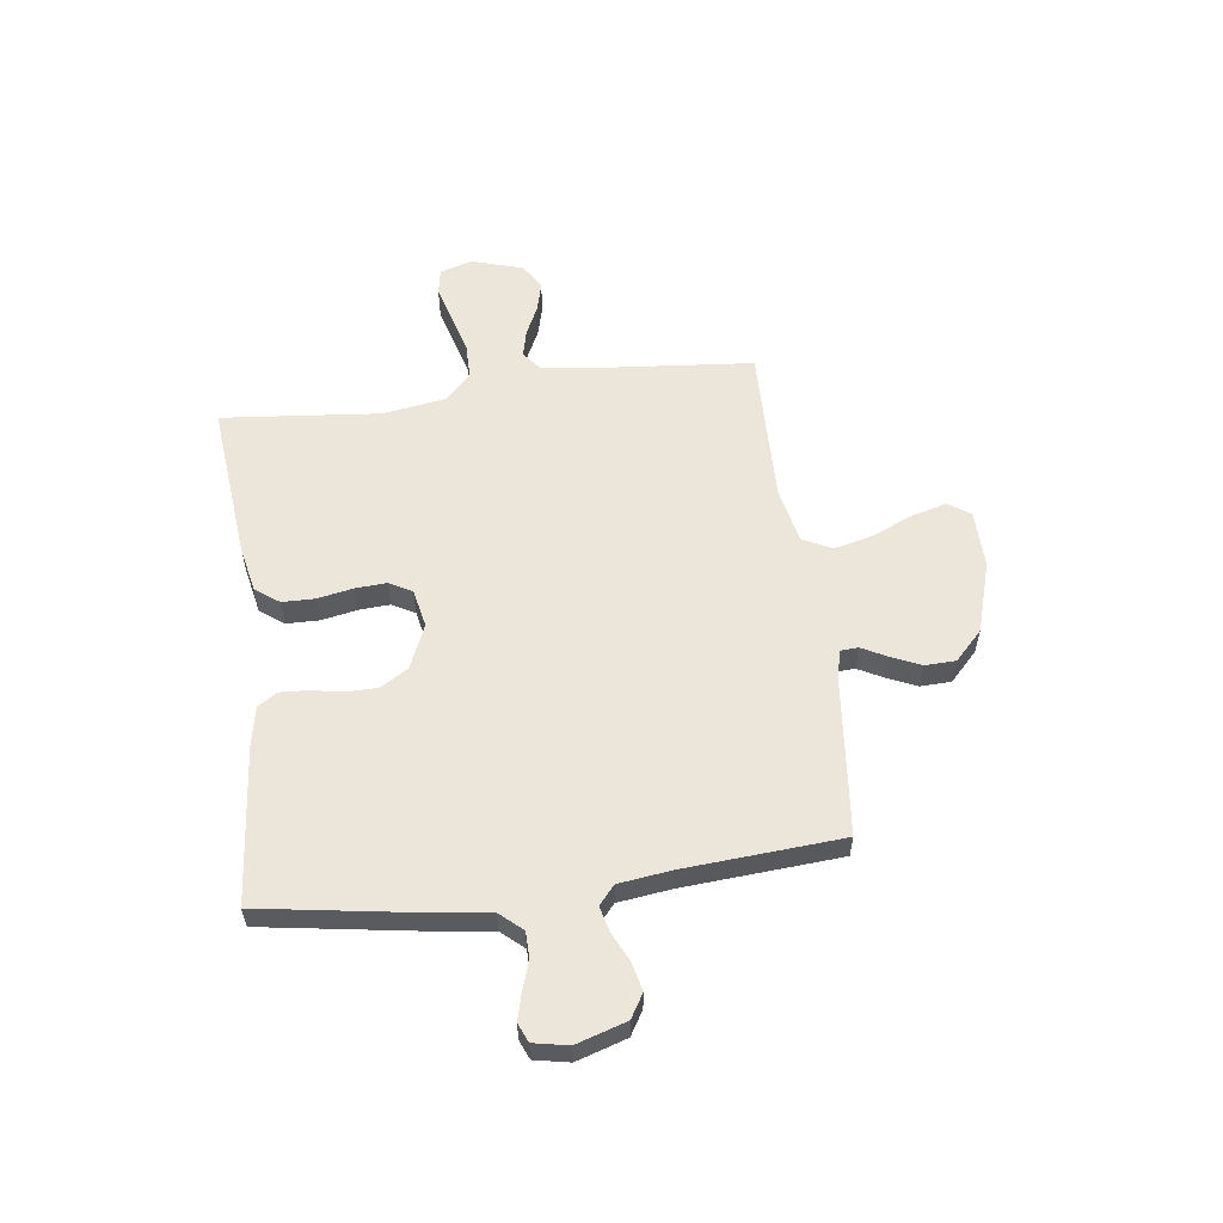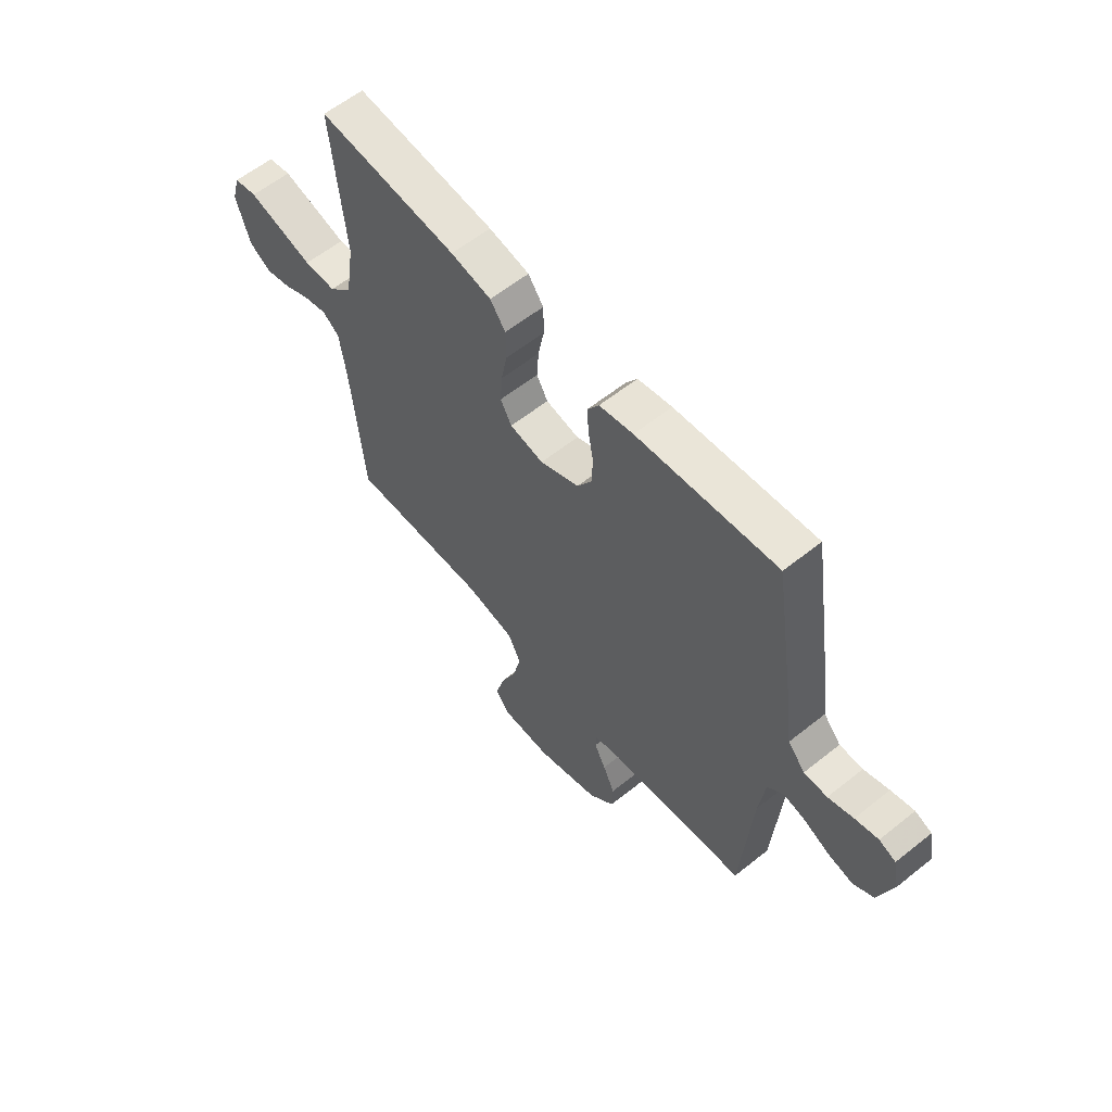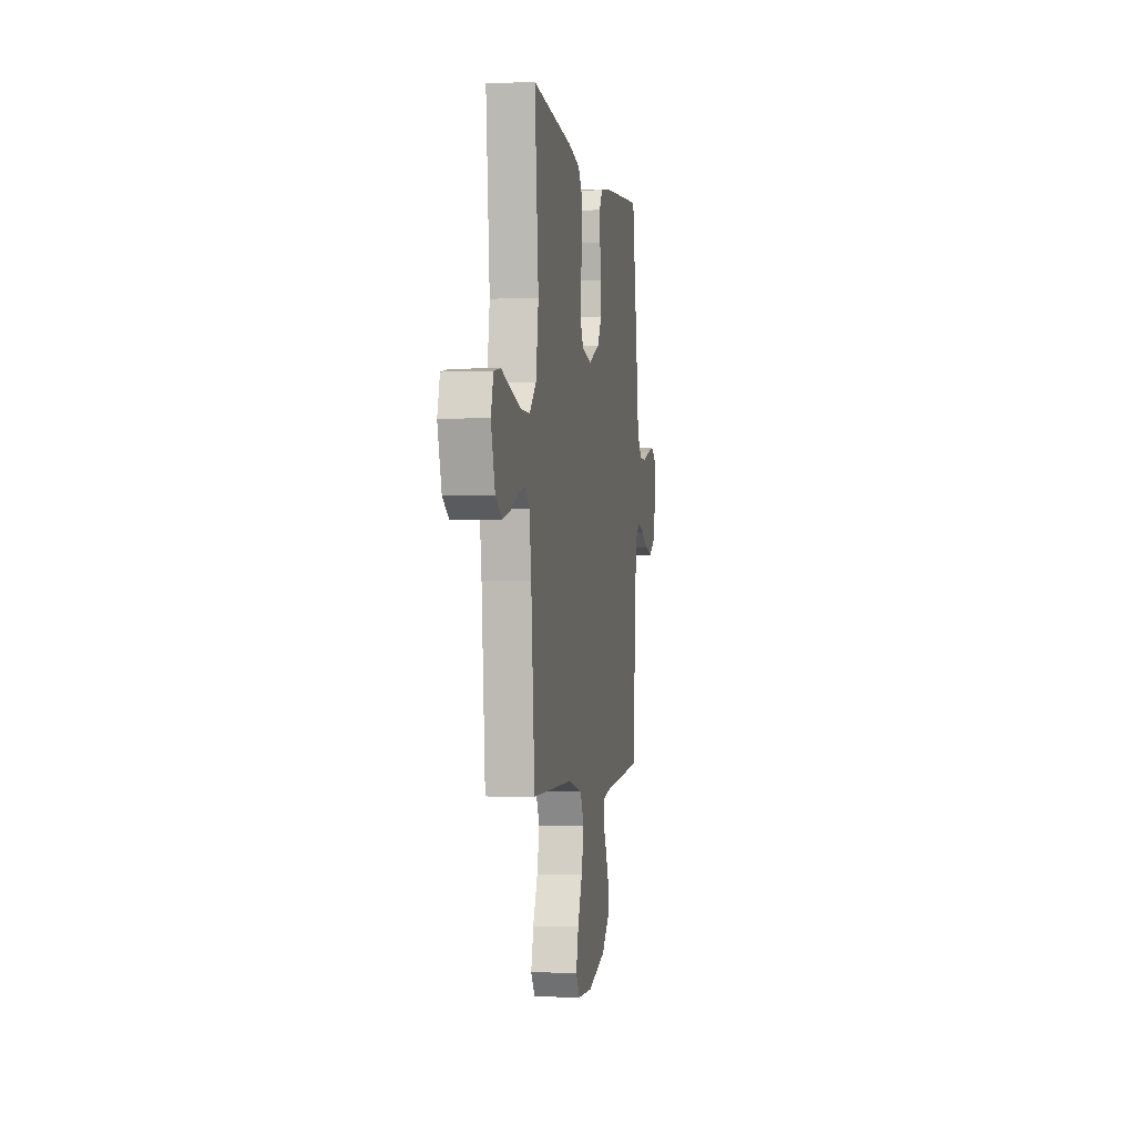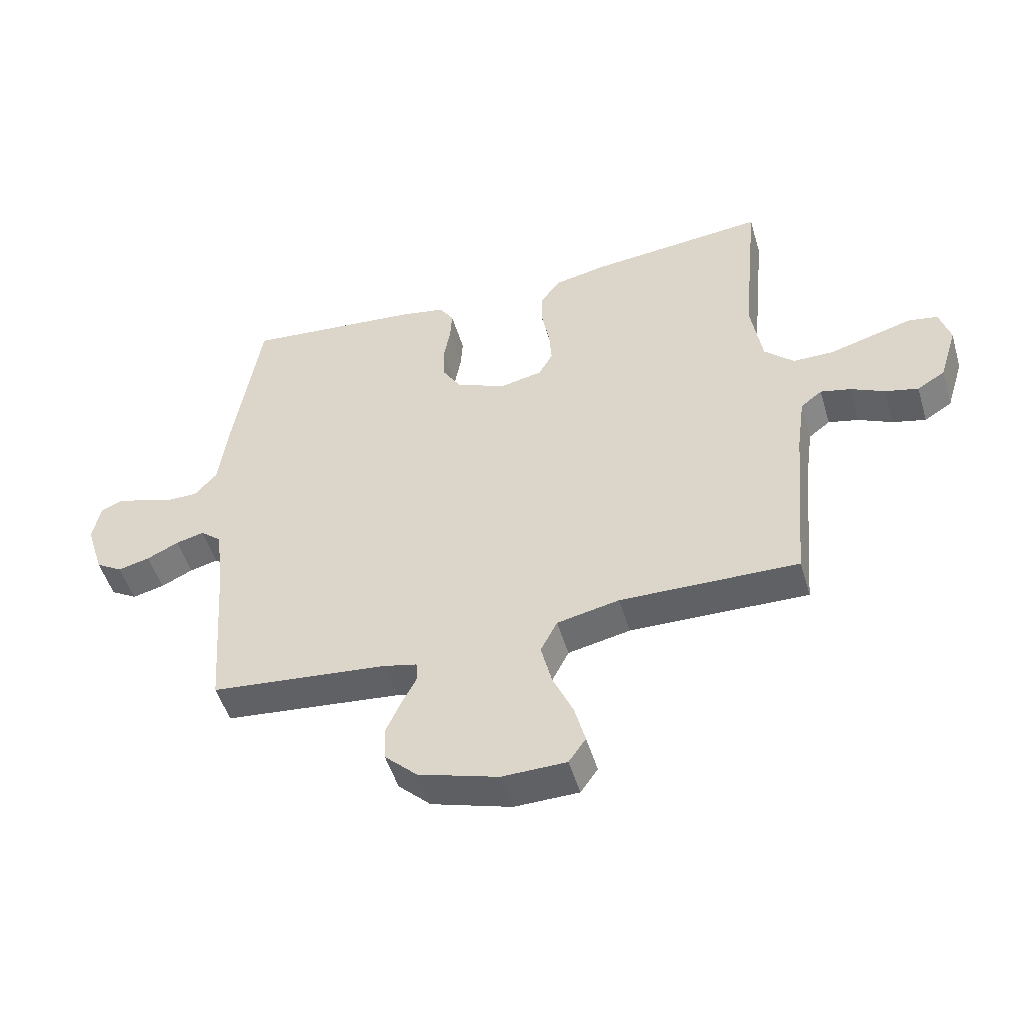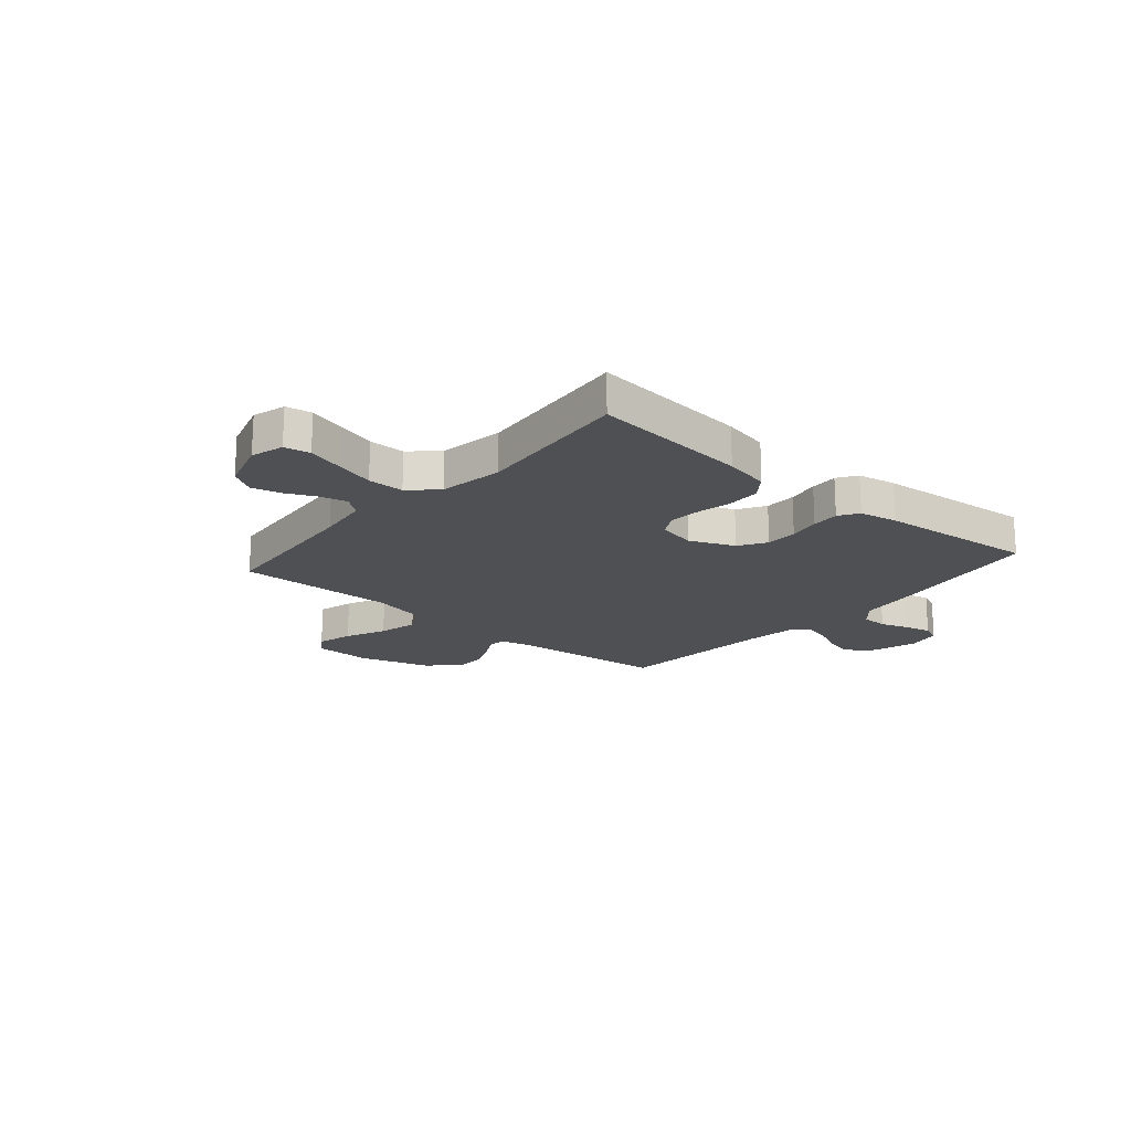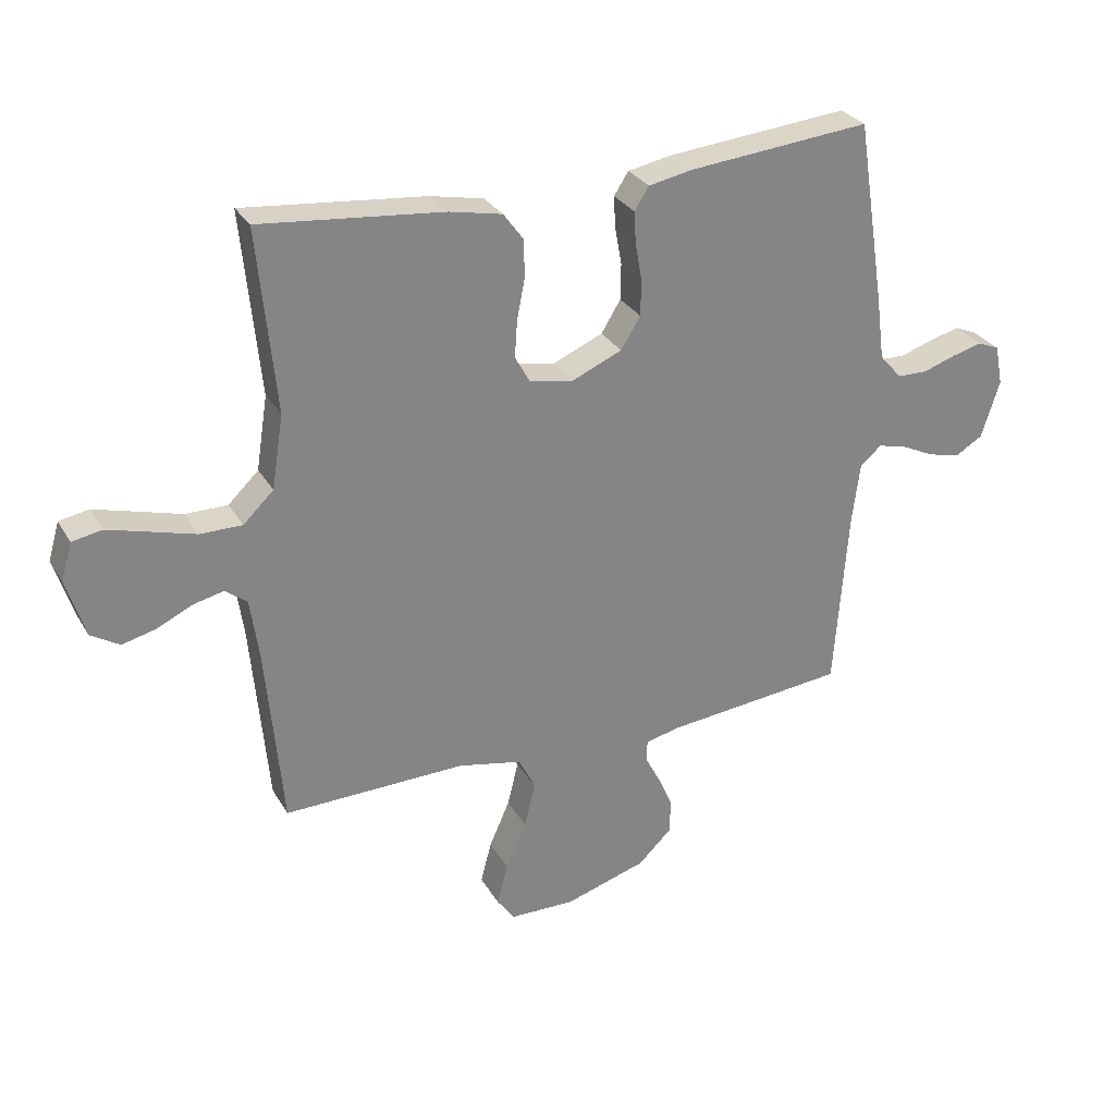
<metadata>
{"format":"obj","ext":"obj","renderer":"f3d","projection":"perspective","resolution":1024,"background":"white","views":[{"elev":57.2,"azim":82.6,"up":"+Y"},{"elev":59.5,"azim":50.6,"up":"+Z"},{"elev":-1.7,"azim":-80.6,"up":"+Z"},{"elev":-50.0,"azim":-163.6,"up":"+Z"},{"elev":-18.7,"azim":-40.8,"up":"+Y"},{"elev":29.0,"azim":-25.0,"up":"+Z"}]}
</metadata>
<code>
v -0.5 0.07 0.5
v -0.2 0.07 0.47
v -0.113 0.07 0.452
v -0.08 0.07 0.407
v -0.079 0.07 0.345
v -0.092 0.07 0.278
v -0.096 0.07 0.218
v -0.072 0.07 0.175
v 0 0.07 0.16
v 0.084 0.07 0.196
v 0.116 0.07 0.248
v 0.117 0.07 0.308
v 0.106 0.07 0.368
v 0.103 0.07 0.421
v 0.127 0.07 0.458
v 0.2 0.07 0.472
v 0.5 0.07 0.5
v 0.547 0.07 0.2
v 0.561 0.07 0.093
v 0.598 0.07 0.051
v 0.648 0.07 0.05
v 0.702 0.07 0.068
v 0.752 0.07 0.081
v 0.788 0.07 0.066
v 0.801 0.07 0
v 0.771 0.07 -0.095
v 0.726 0.07 -0.122
v 0.672 0.07 -0.109
v 0.618 0.07 -0.083
v 0.57 0.07 -0.071
v 0.535 0.07 -0.101
v 0.522 0.07 -0.2
v 0.5 0.07 -0.5
v 0.2 0.07 -0.53
v 0.144 0.07 -0.543
v 0.142 0.07 -0.577
v 0.167 0.07 -0.625
v 0.192 0.07 -0.681
v 0.19 0.07 -0.739
v 0.135 0.07 -0.792
v 0 0.07 -0.833
v -0.108 0.07 -0.831
v -0.137 0.07 -0.79
v -0.119 0.07 -0.722
v -0.085 0.07 -0.645
v -0.067 0.07 -0.571
v -0.095 0.07 -0.516
v -0.2 0.07 -0.494
v -0.5 0.07 -0.5
v -0.527 0.07 -0.2
v -0.541 0.07 -0.101
v -0.577 0.07 -0.073
v -0.628 0.07 -0.085
v -0.685 0.07 -0.112
v -0.741 0.07 -0.126
v -0.788 0.07 -0.097
v -0.818 0.07 0
v -0.8 0.07 0.062
v -0.751 0.07 0.071
v -0.683 0.07 0.052
v -0.609 0.07 0.031
v -0.54 0.07 0.031
v -0.49 0.07 0.079
v -0.471 0.07 0.2
v -0.5 0 0.5
v -0.2 0 0.47
v -0.113 0 0.452
v -0.08 0 0.407
v -0.079 0 0.345
v -0.092 0 0.278
v -0.096 0 0.218
v -0.072 0 0.175
v 0 0 0.16
v 0.084 0 0.196
v 0.116 0 0.248
v 0.117 0 0.308
v 0.106 0 0.368
v 0.103 0 0.421
v 0.127 0 0.458
v 0.2 0 0.472
v 0.5 0 0.5
v 0.547 0 0.2
v 0.561 0 0.093
v 0.598 0 0.051
v 0.648 0 0.05
v 0.702 0 0.068
v 0.752 0 0.081
v 0.788 0 0.066
v 0.801 0 0
v 0.771 0 -0.095
v 0.726 0 -0.122
v 0.672 0 -0.109
v 0.618 0 -0.083
v 0.57 0 -0.071
v 0.535 0 -0.101
v 0.522 0 -0.2
v 0.5 0 -0.5
v 0.2 0 -0.53
v 0.144 0 -0.543
v 0.142 0 -0.577
v 0.167 0 -0.625
v 0.192 0 -0.681
v 0.19 0 -0.739
v 0.135 0 -0.792
v 0 0 -0.833
v -0.108 0 -0.831
v -0.137 0 -0.79
v -0.119 0 -0.722
v -0.085 0 -0.645
v -0.067 0 -0.571
v -0.095 0 -0.516
v -0.2 0 -0.494
v -0.5 0 -0.5
v -0.527 0 -0.2
v -0.541 0 -0.101
v -0.577 0 -0.073
v -0.628 0 -0.085
v -0.685 0 -0.112
v -0.741 0 -0.126
v -0.788 0 -0.097
v -0.818 0 0
v -0.8 0 0.062
v -0.751 0 0.071
v -0.683 0 0.052
v -0.609 0 0.031
v -0.54 0 0.031
v -0.49 0 0.079
v -0.471 0 0.2
f 58 59 60 61
f 56 57 58 61
f 56 61 62
f 53 54 55 56
f 52 53 56 62
f 51 52 62 63
f 48 49 50
f 47 48 50 51
f 42 43 44 45
f 42 45 46
f 41 42 46
f 40 41 46
f 39 40 46 47
f 36 37 38 39
f 32 33 34
f 31 32 34 35
f 26 27 28 29
f 26 29 30
f 25 26 30
f 24 25 30
f 21 22 23 24
f 21 24 30
f 20 21 30 31
f 16 17 18 19
f 12 13 14 15
f 11 12 15 16
f 3 4 5 6
f 3 6 7
f 64 1 2 3
f 63 64 3 7
f 36 39 47 51
f 35 36 51 63
f 11 16 19 20
f 10 11 20 31
f 9 10 31 35
f 35 63 7 8
f 8 9 35
f 125 124 123 122
f 125 122 121 120
f 126 125 120
f 120 119 118 117
f 126 120 117 116
f 127 126 116 115
f 114 113 112
f 115 114 112 111
f 109 108 107 106
f 110 109 106
f 110 106 105
f 110 105 104
f 111 110 104 103
f 103 102 101 100
f 98 97 96
f 99 98 96 95
f 93 92 91 90
f 94 93 90
f 94 90 89
f 94 89 88
f 88 87 86 85
f 94 88 85
f 95 94 85 84
f 83 82 81 80
f 79 78 77 76
f 80 79 76 75
f 70 69 68 67
f 71 70 67
f 67 66 65 128
f 71 67 128 127
f 115 111 103 100
f 127 115 100 99
f 84 83 80 75
f 95 84 75 74
f 99 95 74 73
f 72 71 127 99
f 99 73 72
f 1 65 66 2
f 2 66 67 3
f 3 67 68 4
f 4 68 69 5
f 5 69 70 6
f 6 70 71 7
f 7 71 72 8
f 8 72 73 9
f 9 73 74 10
f 10 74 75 11
f 11 75 76 12
f 12 76 77 13
f 13 77 78 14
f 14 78 79 15
f 15 79 80 16
f 16 80 81 17
f 17 81 82 18
f 18 82 83 19
f 19 83 84 20
f 20 84 85 21
f 21 85 86 22
f 22 86 87 23
f 23 87 88 24
f 24 88 89 25
f 25 89 90 26
f 26 90 91 27
f 27 91 92 28
f 28 92 93 29
f 29 93 94 30
f 30 94 95 31
f 31 95 96 32
f 32 96 97 33
f 33 97 98 34
f 34 98 99 35
f 35 99 100 36
f 36 100 101 37
f 37 101 102 38
f 38 102 103 39
f 39 103 104 40
f 40 104 105 41
f 41 105 106 42
f 42 106 107 43
f 43 107 108 44
f 44 108 109 45
f 45 109 110 46
f 46 110 111 47
f 47 111 112 48
f 48 112 113 49
f 49 113 114 50
f 50 114 115 51
f 51 115 116 52
f 52 116 117 53
f 53 117 118 54
f 54 118 119 55
f 55 119 120 56
f 56 120 121 57
f 57 121 122 58
f 58 122 123 59
f 59 123 124 60
f 60 124 125 61
f 61 125 126 62
f 62 126 127 63
f 63 127 128 64
f 64 128 65 1

</code>
